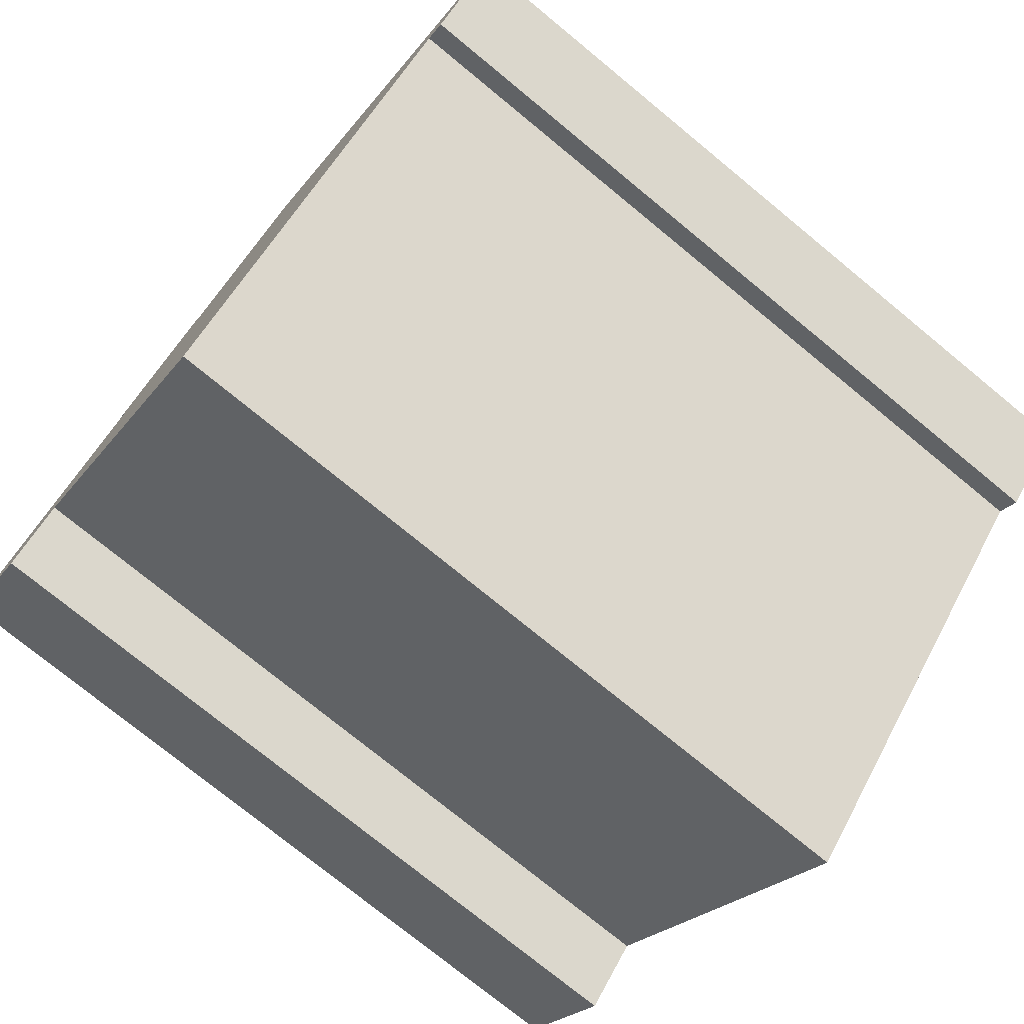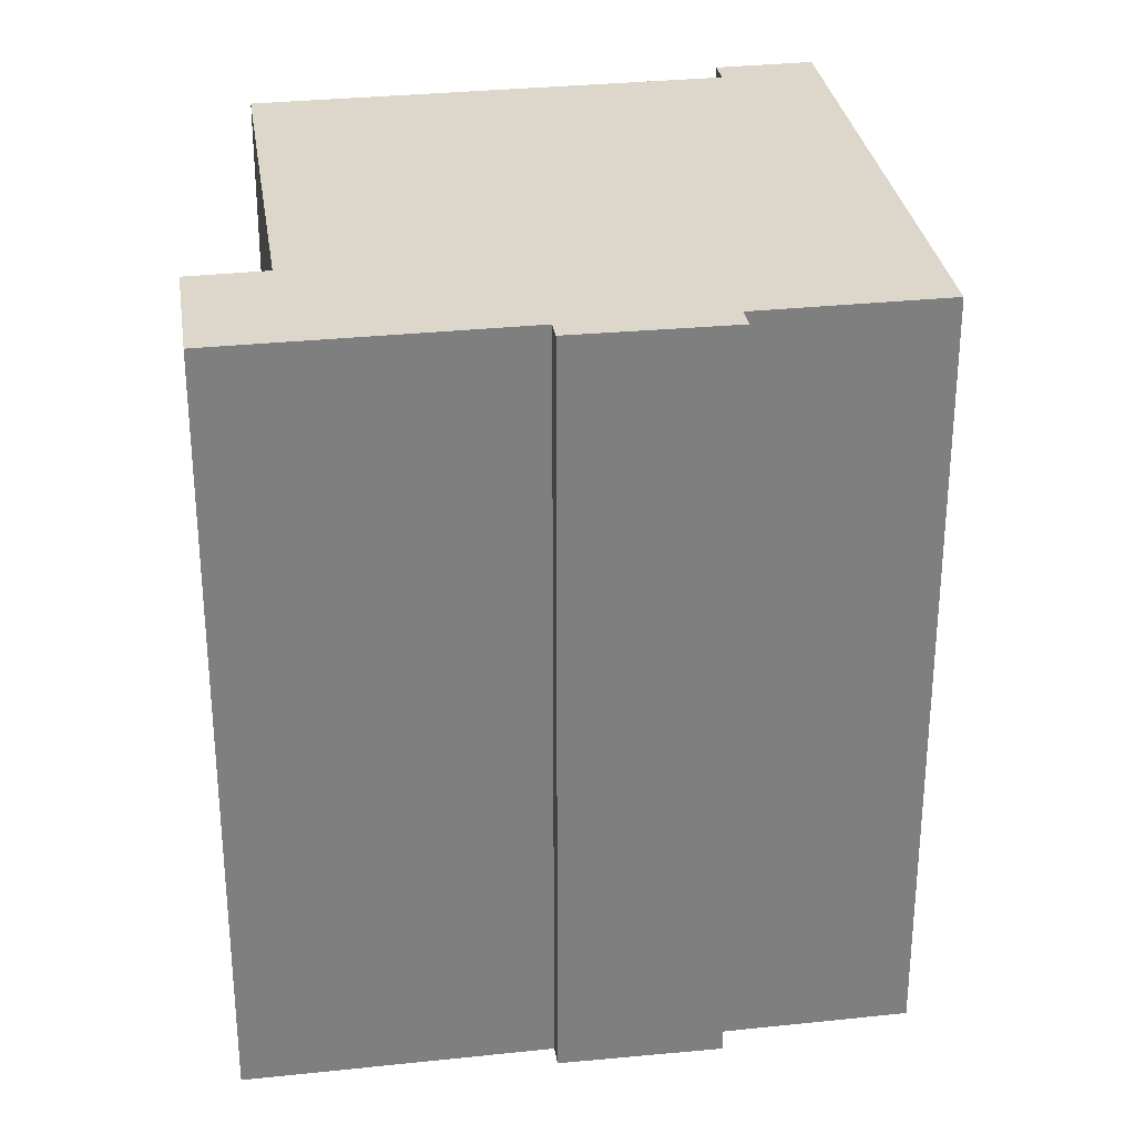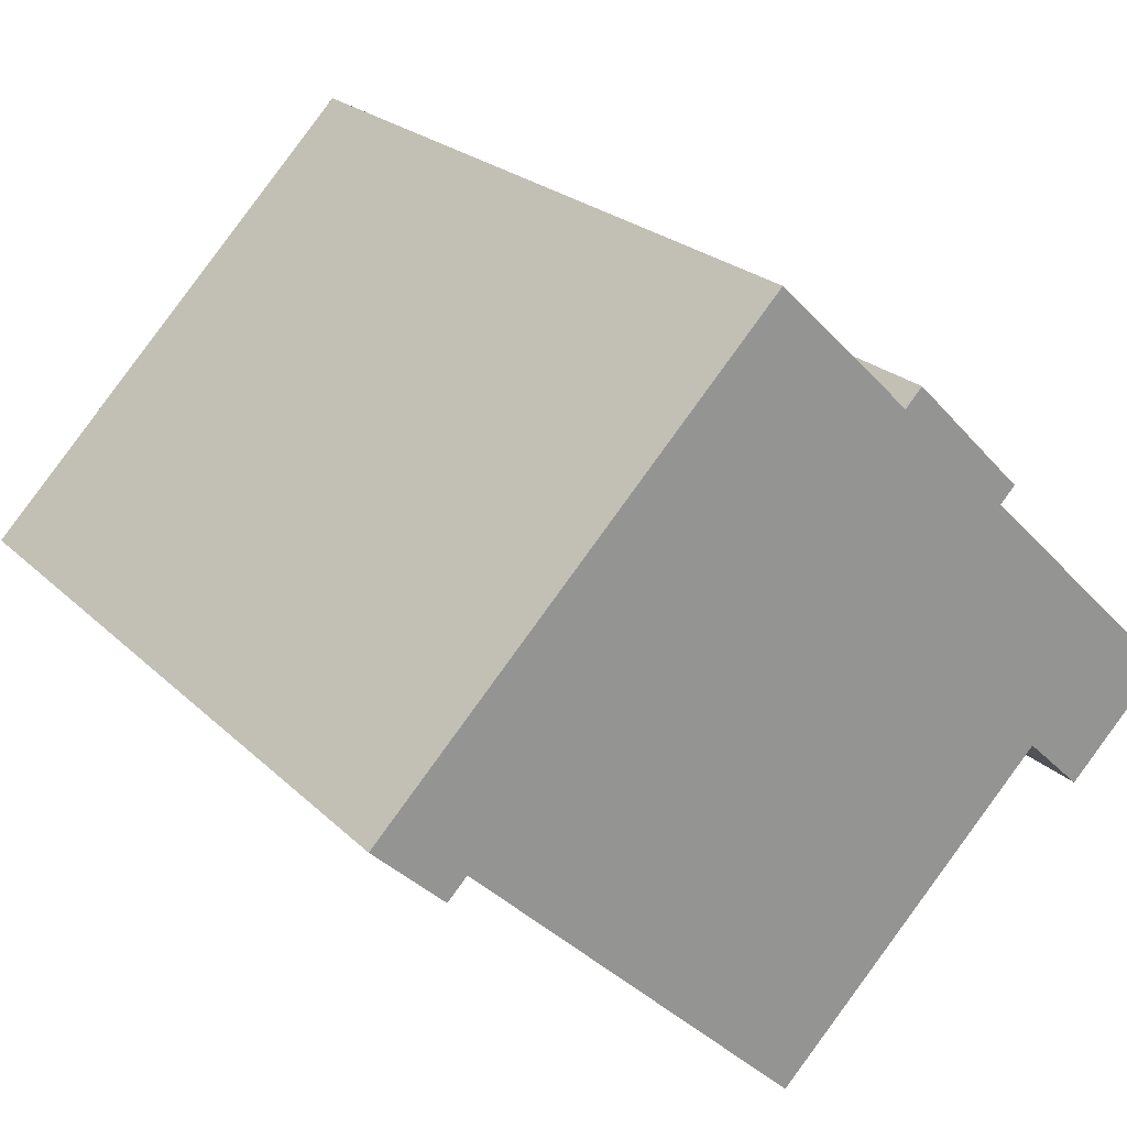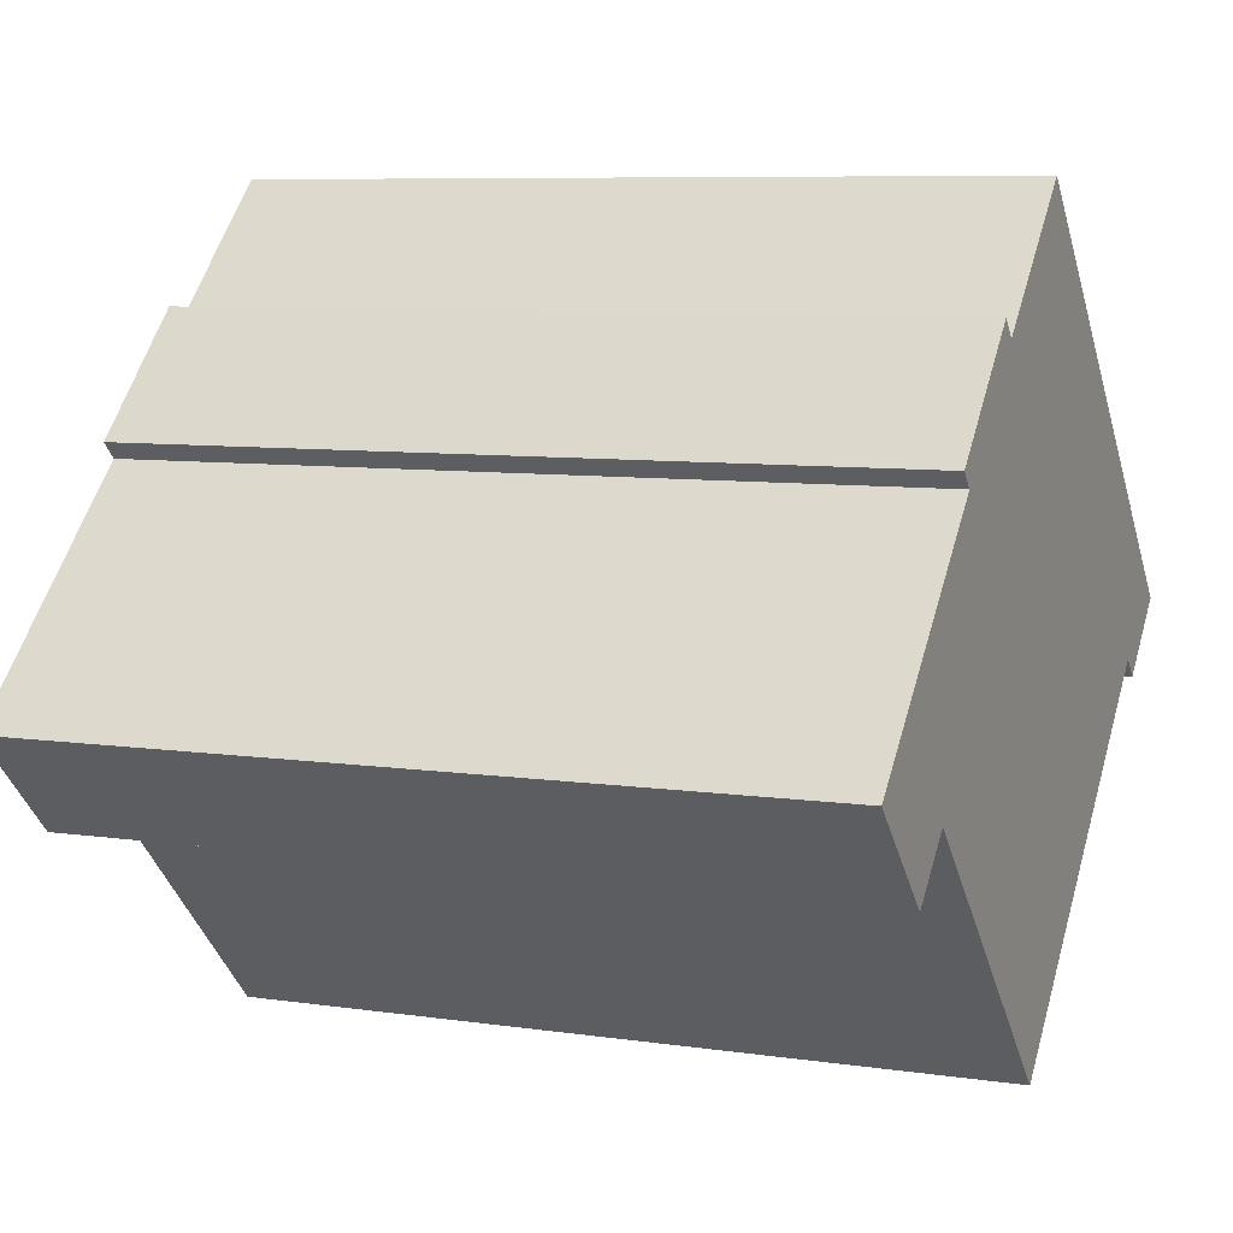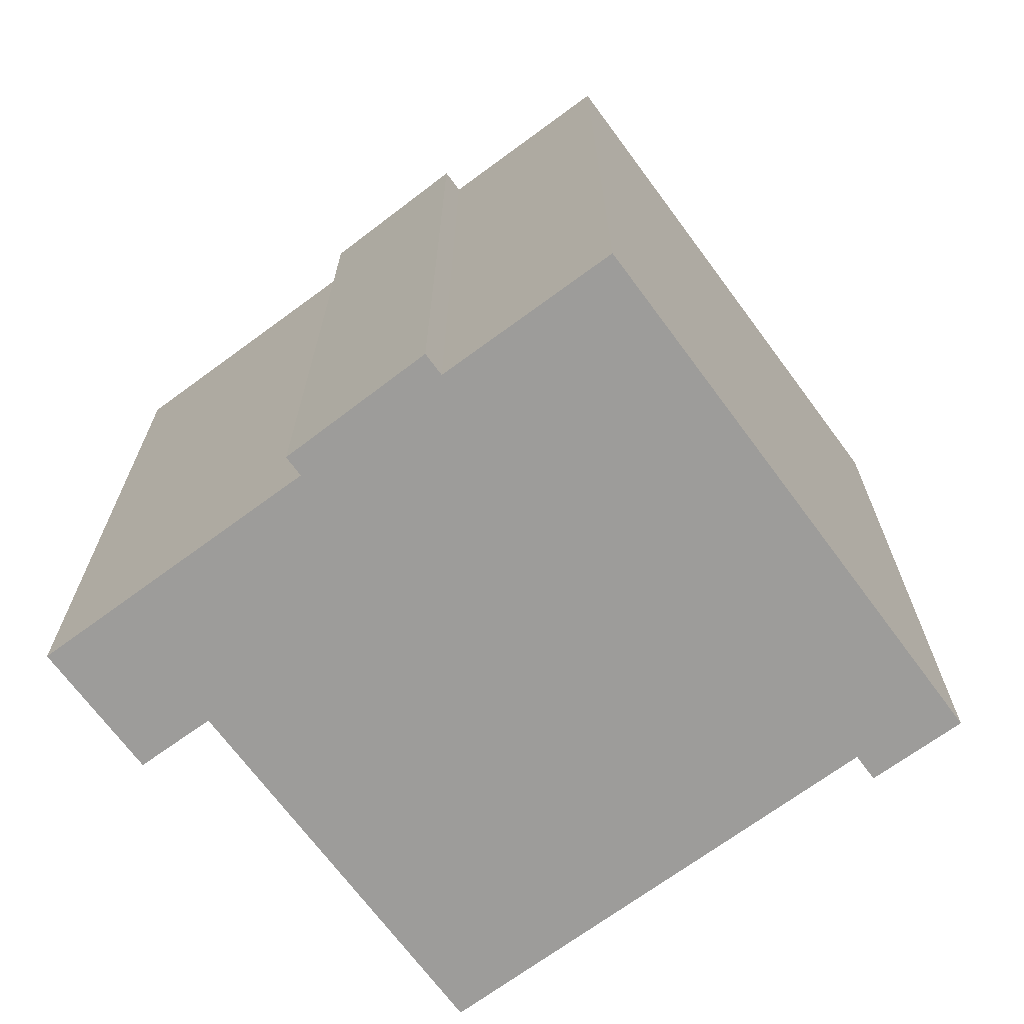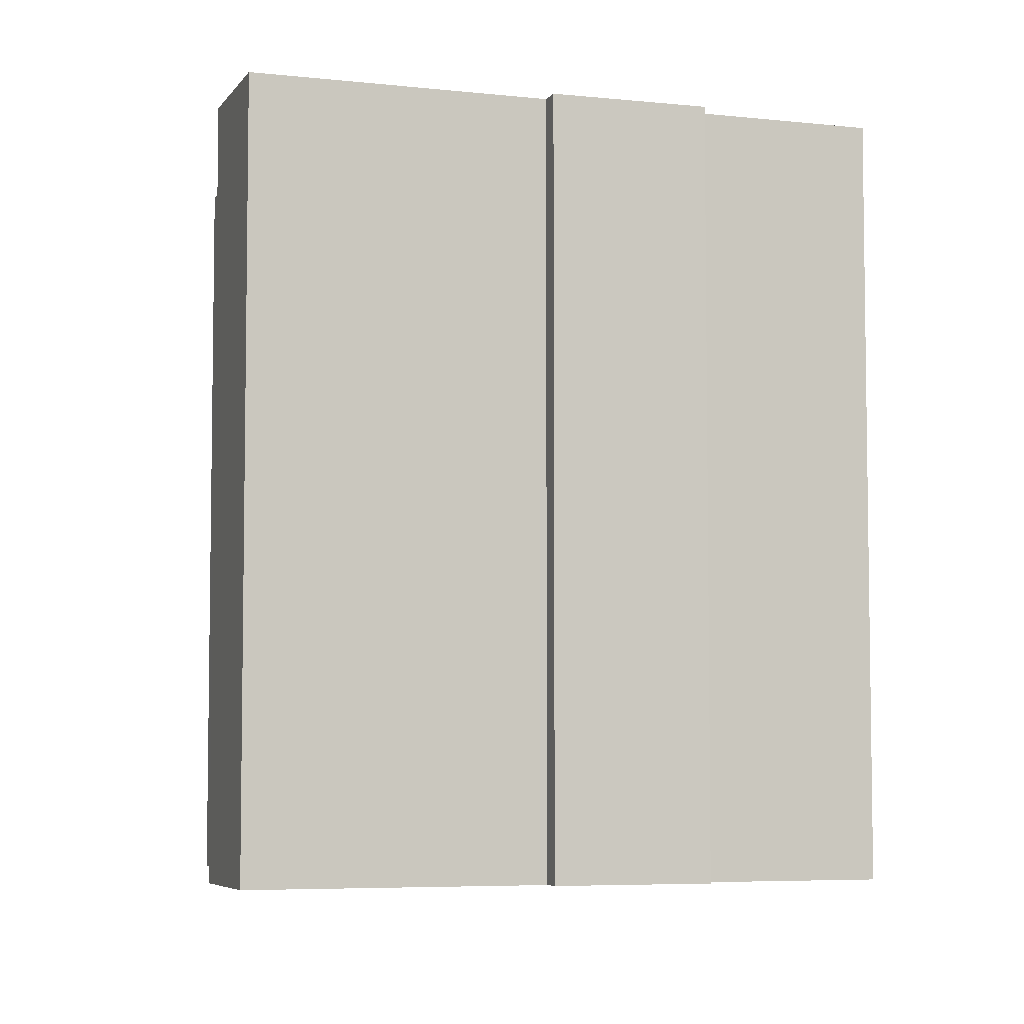
<metadata>
{"format":"obj","ext":"obj","renderer":"f3d","projection":"perspective","resolution":1024,"background":"white","views":[{"elev":-75.3,"azim":50.6,"up":"+Z"},{"elev":30.7,"azim":-53.0,"up":"+Y"},{"elev":22.9,"azim":147.5,"up":"+Z"},{"elev":7.6,"azim":-67.3,"up":"+Z"},{"elev":-70.3,"azim":-7.9,"up":"+Y"},{"elev":-5.7,"azim":-63.3,"up":"+Y"}]}
</metadata>
<code>
v  4.548 16.31 4.438
v  0 0 0
v  4.547 -2.718e-16 4.438
v  0.0003469 16.31 -0.0005169
v  4.227 16.31 4.766
v  4.227 -2.918e-16 4.766
v  6.611 16.31 7.175
v  6.611 -4.394e-16 7.175
v  6.972 -4.167e-16 6.805
v  6.972 16.31 6.805
v  9.822 16.31 9.586
v  9.822 -5.87e-16 9.586
v  18.14 -6.486e-17 1.059
v  18.14 16.31 1.059
v  16.64 2.297e-17 -0.3751
v  16.65 16.31 -0.3756
v  16.23 16.31 0.0474
v  16.23 -2.934e-18 0.04792
v  9.133 4.197e-16 -6.855
v  9.133 16.31 -6.855
v  3.287 16.31 -0.945
v  3.287 5.783e-17 -0.9444
v  2.08 1.285e-16 -2.099
v  2.08 16.31 -2.1
g defaultobject
f 1 2 3
f 2 1 4
f 5 3 6
f 3 5 1
f 7 6 8
f 6 7 5
f 9 7 8
f 7 9 10
f 11 9 12
f 9 11 10
f 13 11 12
f 11 13 14
f 15 14 13
f 14 15 16
f 17 15 18
f 15 17 16
f 19 17 18
f 17 19 20
f 21 19 22
f 19 21 20
f 23 21 22
f 21 23 24
f 4 23 2
f 23 4 24
f 7 1 5
f 1 7 10
f 1 24 4
f 24 1 21
f 21 1 20
f 20 1 17
f 17 1 10
f 17 10 11
f 17 11 14
f 14 16 17
f 6 9 8
f 23 22 2
f 9 13 12
f 13 9 6
f 13 6 3
f 13 3 2
f 13 2 22
f 13 22 18
f 18 22 19
f 15 13 18

</code>
